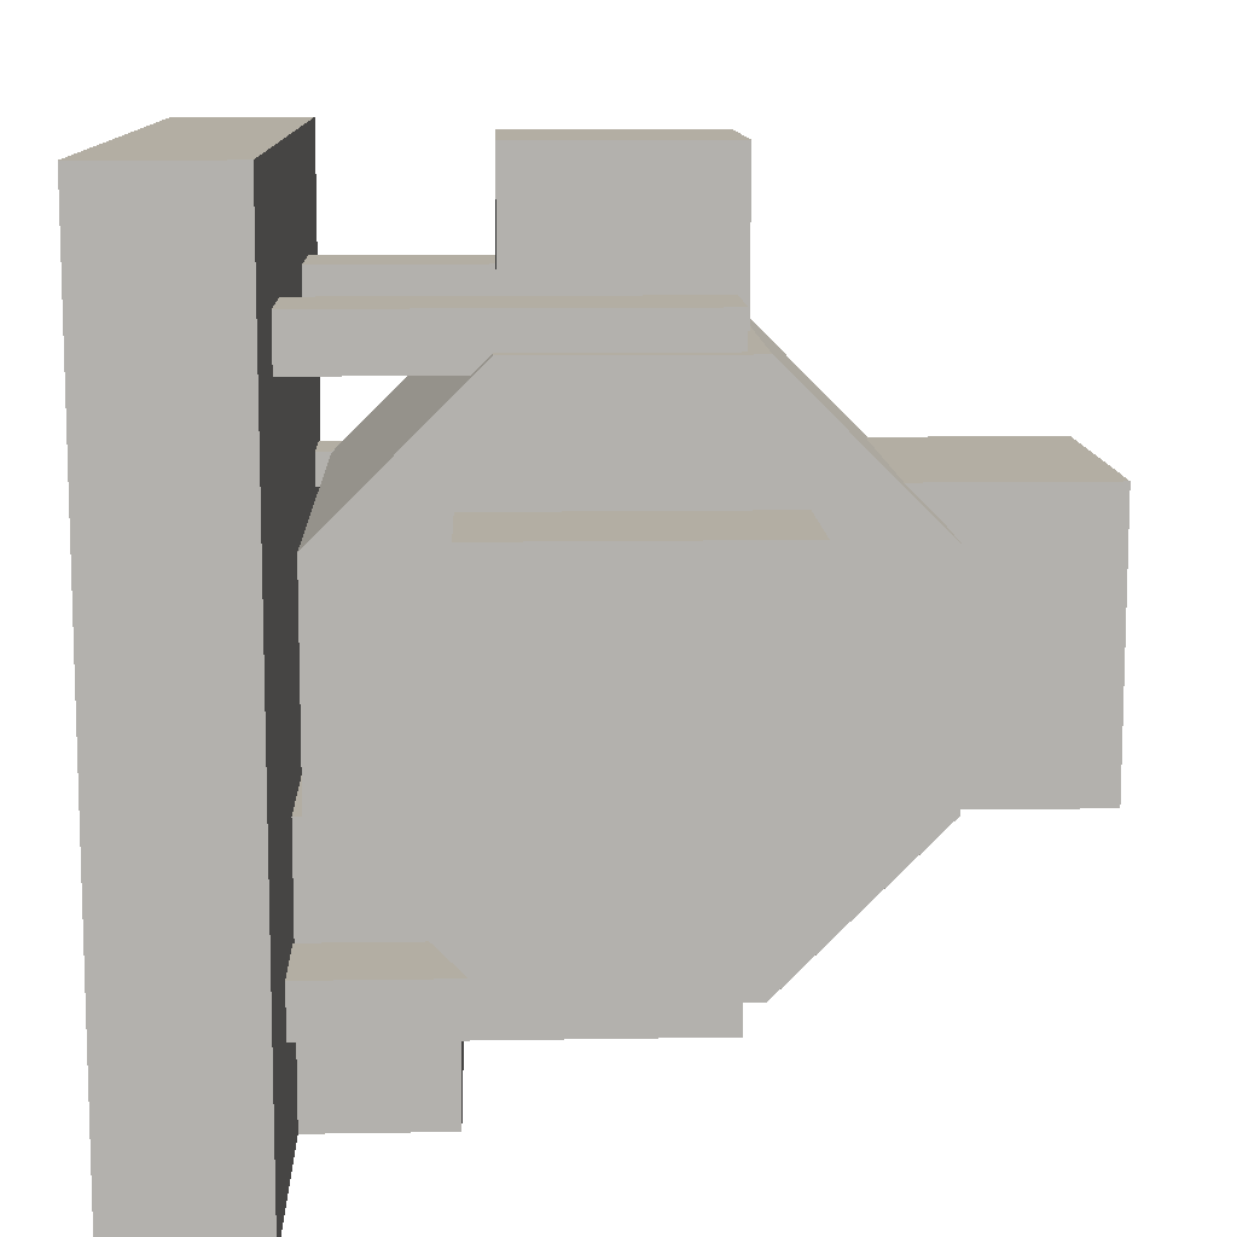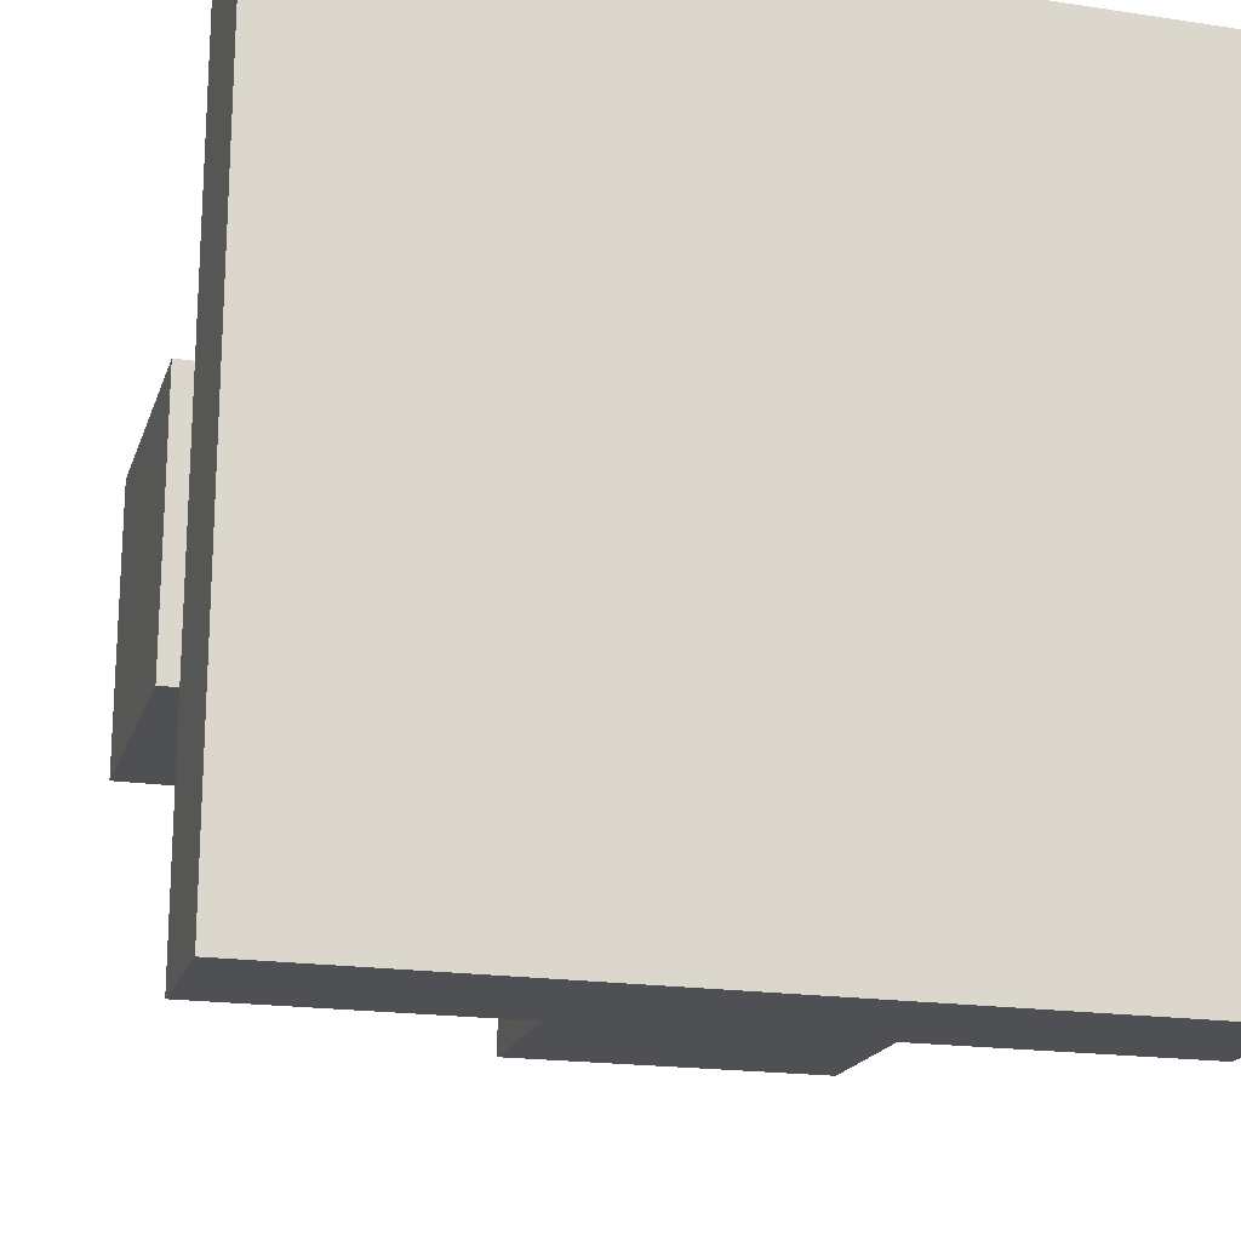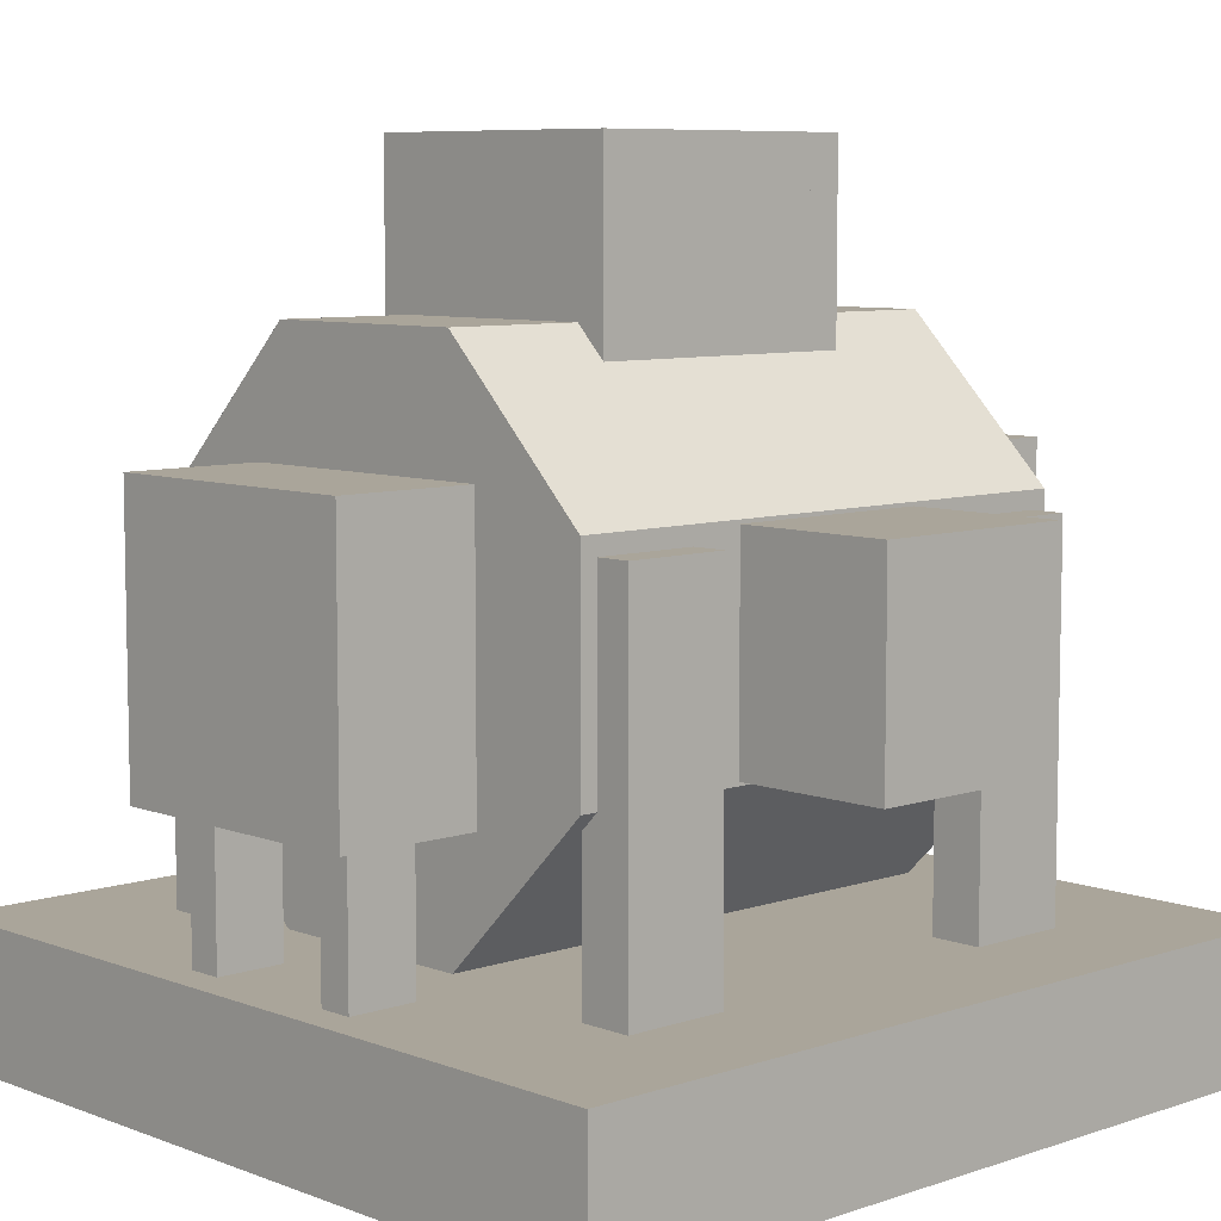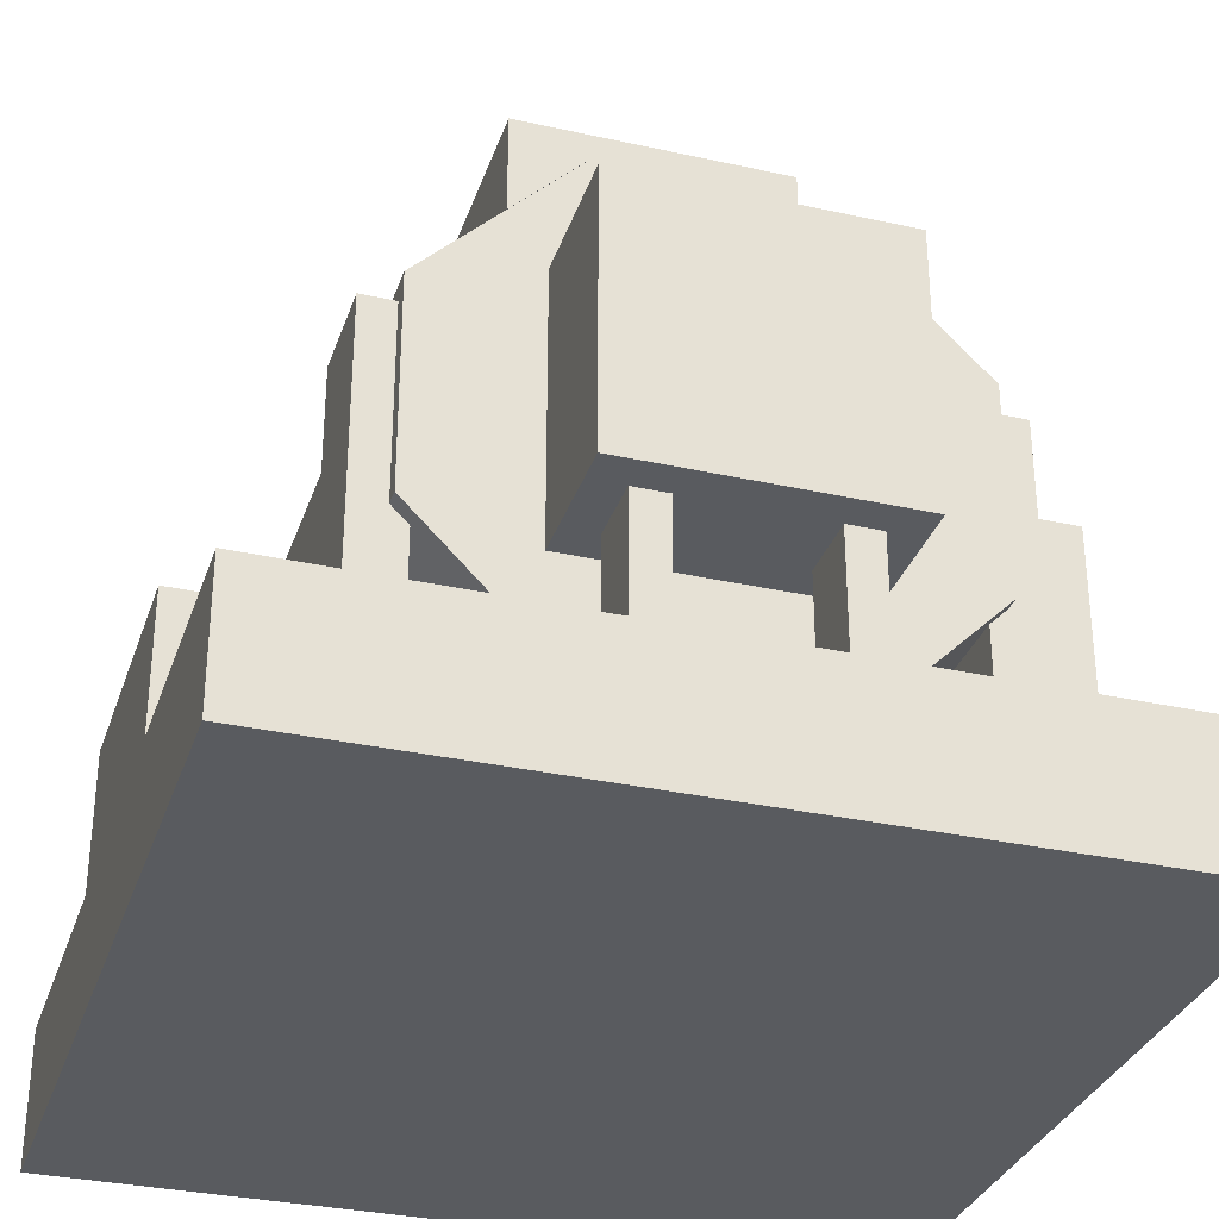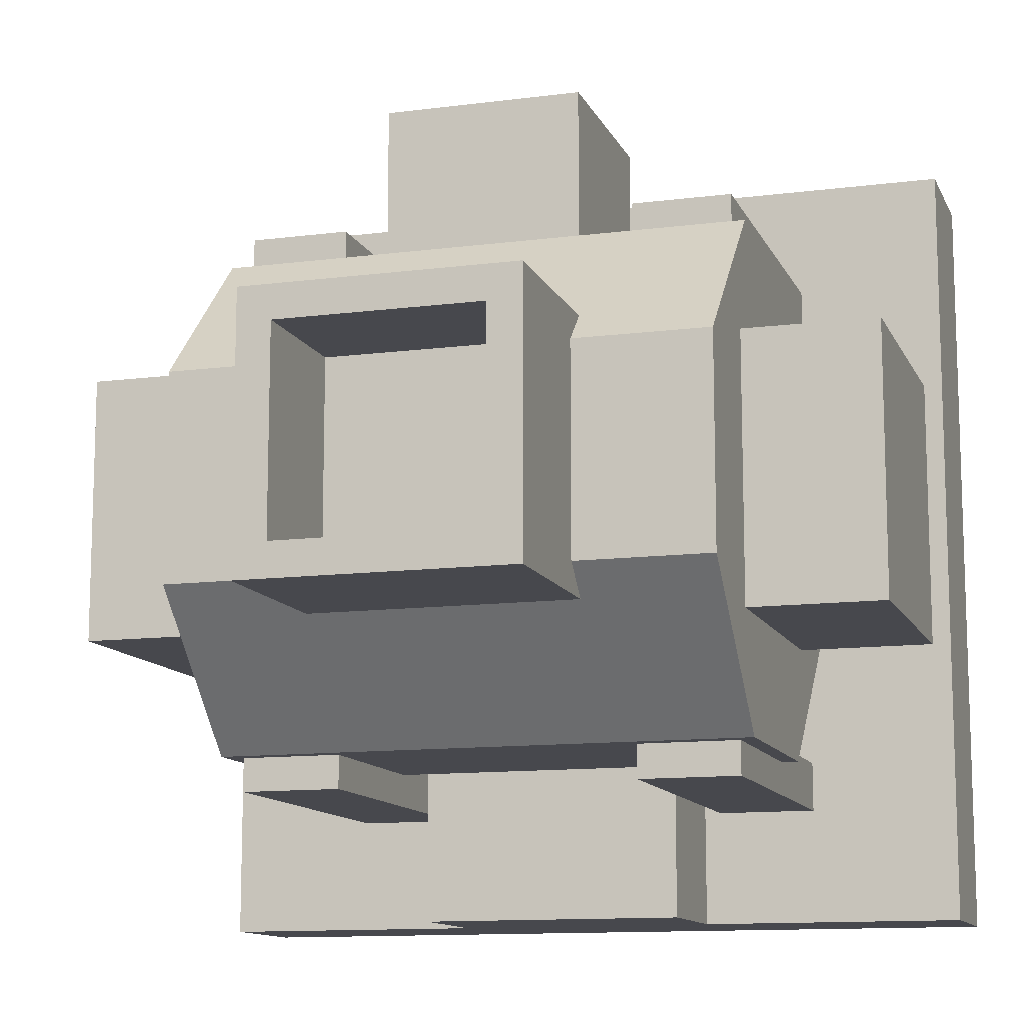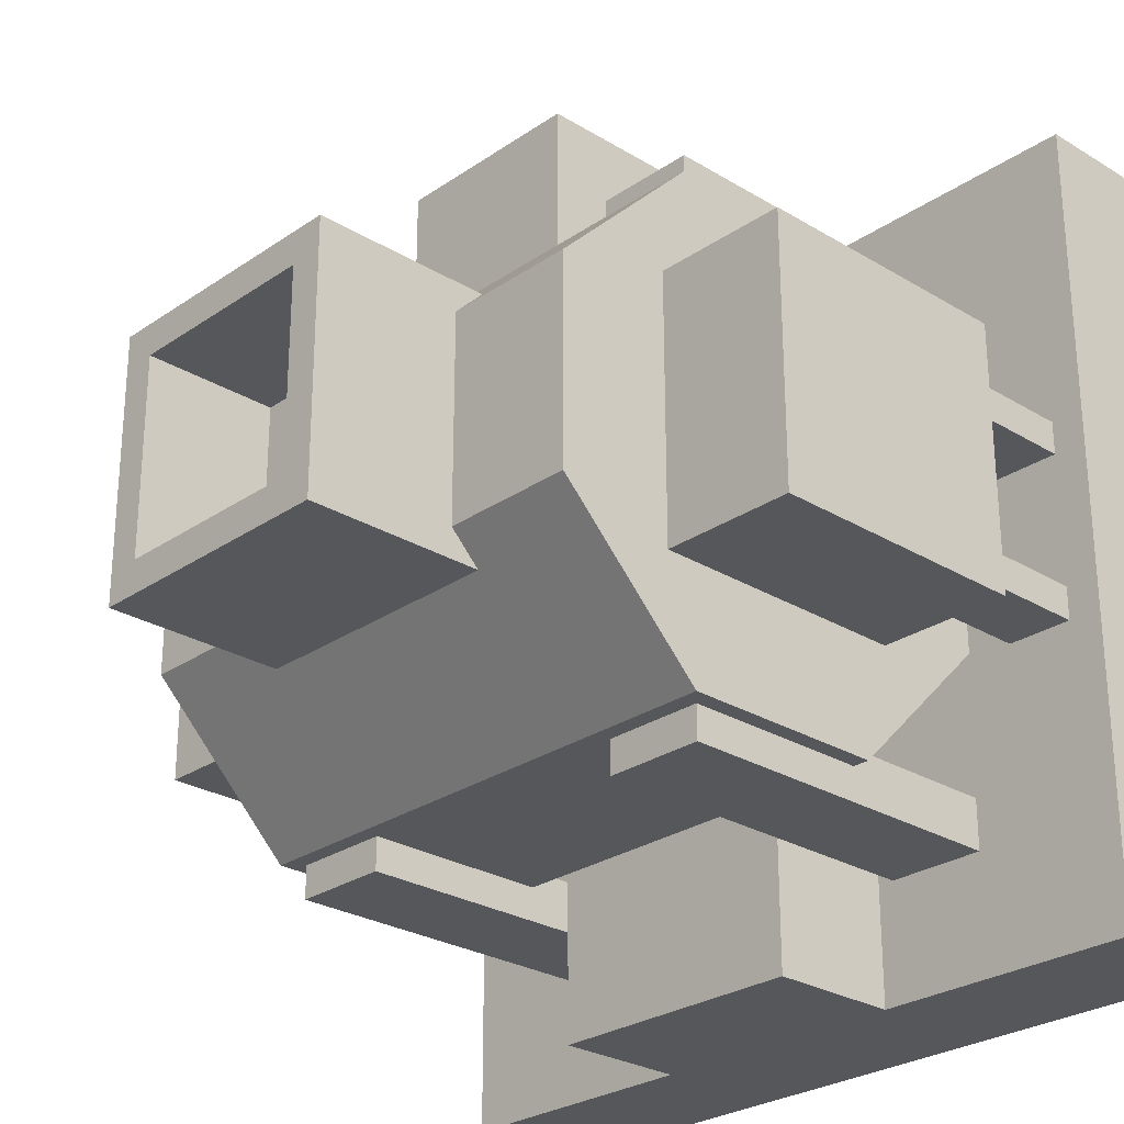
<metadata>
{"format":"obj","ext":"obj","renderer":"f3d","projection":"perspective","resolution":1024,"background":"white","views":[{"elev":11.0,"azim":87.7,"up":"+Z"},{"elev":-19.0,"azim":-15.9,"up":"+Z"},{"elev":7.6,"azim":-43.4,"up":"+Y"},{"elev":-32.2,"azim":-107.3,"up":"+Y"},{"elev":-11.9,"azim":-162.8,"up":"+Z"},{"elev":-26.9,"azim":-133.3,"up":"+Z"}]}
</metadata>
<code>
o base
v 2 0.5 2
v 2 0.5 -1
v 2 0 2
v 2 -0 -1
v -1 0.5 -1
v -1 0.5 2
v -1 -0 -1
v -1 0 2
v 0.9376 2.5 0.9376
v 0.9376 2.5 0.06244
v 0.9376 2.375 0.9376
v 0.9376 2.375 0.06244
v 0.06244 2.5 0.06244
v 0.06244 2.5 0.9376
v 0.06244 2.375 0.06244
v 0.06244 2.375 0.9376
v 1 1 -0
v 1 1 -1
v 1 0.5 -0
v 1 0.5 -1
v 0 1 -1
v 0 1 -0
v 0 0.5 -1
v 0 0.5 -0
v 1.5 1.112 1.437
v 1.5 2.438 0.1116
v 1.5 0.5626 0.8883
v 1.5 1.888 -0.4376
v -0.5001 2.438 0.1116
v -0.5001 1.112 1.437
v -0.5001 1.888 -0.4376
v -0.5001 0.5626 0.8883
v 1.5 1.888 1.438
v 1.5 1.888 -0.4375
v 1.5 1.112 1.438
v 1.5 1.112 -0.4375
v -0.5 1.888 -0.4375
v -0.5 1.888 1.438
v -0.5 1.112 -0.4375
v -0.5 1.112 1.438
v 1.5 2.438 0.8883
v 1.5 0.5625 0.1117
v -0.5 2.438 0.8883
v -0.5 0.5625 0.1117
v 1.5 2.438 0.1117
v 1.5 0.5625 0.8883
v -0.5 2.438 0.1117
v -0.5 0.5625 0.8883
v -0.0625 1.824 -0.375
v -0.0625 1.824 -0.5625
v -0.0625 0.4494 -0.375
v -0.0625 0.4494 -0.5625
v -0.4375 1.824 -0.5625
v -0.4375 1.824 -0.375
v -0.4375 0.4494 -0.5625
v -0.4375 0.4494 -0.375
v 1.438 1.824 -0.375
v 1.438 1.824 -0.5625
v 1.438 0.4494 -0.375
v 1.438 0.4494 -0.5625
v 1.062 1.824 -0.5625
v 1.062 1.824 -0.375
v 1.062 0.4494 -0.5625
v 1.062 0.4494 -0.375
v -0.0625 1.824 1.562
v -0.0625 1.824 1.375
v -0.0625 0.4494 1.562
v -0.0625 0.4494 1.375
v -0.4375 1.824 1.375
v -0.4375 1.824 1.562
v -0.4375 0.4494 1.375
v -0.4375 0.4494 1.562
v 1.438 1.824 1.562
v 1.438 1.824 1.375
v 1.438 0.4494 1.562
v 1.438 0.4494 1.375
v 1.062 1.824 1.375
v 1.062 1.824 1.562
v 1.062 0.4494 1.375
v 1.062 0.4494 1.562
v -0.5 2 1
v -0.5 2 -0
v -0.5 1 1
v -0.5 1 -0
v -1 2 -0
v -1 2 1
v -1 1 -0
v -1 1 1
v 0.875 1.875 2
v 0.875 1.875 1
v 0.875 1.125 2
v 0.875 1.125 1
v 0.125 1.875 1
v 0.125 1.875 2
v 0.125 1.125 1
v 0.125 1.125 2
v -0.625 1.25 0.25
v -0.625 1.25 0.125
v -0.625 0.5 0.25
v -0.625 0.5 0.125
v -0.875 1.25 0.125
v -0.875 1.25 0.25
v -0.875 0.5 0.125
v -0.875 0.5 0.25
v -0.625 1.25 0.875
v -0.625 1.25 0.75
v -0.625 0.5 0.875
v -0.625 0.5 0.75
v -0.875 1.25 0.75
v -0.875 1.25 0.875
v -0.875 0.5 0.75
v -0.875 0.5 0.875
v 1 3 0.125
v 1 3 -0
v 1 2 0.125
v 1 2 -0
v 0.125 3 -0
v 0.125 3 0.125
v 0.125 2 -0
v 0.125 2 0.125
v 0 3 -0
v 0 2 -0
v 0 3 0.875
v 0.125 3 0.875
v 0 2 0.875
v 0.125 2 0.875
v 0.875 3 0.875
v 0.875 2 0.875
v 0 3 1
v 0.875 3 1
v 0 2 1
v 0.875 2 1
v 1 3 1
v 1 2 1
v 0.875 3 0.125
v 0.875 2 0.125
v 2 2 1
v 2 2 -0
v 2 1 1
v 2 1 -0
v 1 1 1
v 1.495 2.438 0.1116
v 1.495 1.889 -0.4376
v 1.495 1.889 -0.4375
v 1.495 1.889 1.438
v 1.495 2.438 0.8883
v 1.495 0.5634 0.1117
v 1.495 2.438 0.1117
v -0.5 0.5625 0.1117
v -0.5 1.112 1.437
v -0.5 1.888 1.437
v 1.5 0.5625 0.1117
v 1.5 1.112 1.437
v 1.5 1.888 1.437
v 1.5 2.438 0.1117
v 1.5 1.5 0.5
v -0.5 1.5 0.5
f 4 7 5 2
f 3 4 2 1
f 8 3 1 6
f 7 8 6 5
f 6 1 2 5
f 7 4 3 8
f 12 15 13 10
f 11 12 10 9
f 16 11 9 14
f 15 16 14 13
f 14 9 10 13
f 20 23 21 18
f 19 20 18 17
f 24 19 17 22
f 23 24 22 21
f 22 17 18 21
f 28 31 29 26
f 32 27 25 30
f 36 39 37 34
f 40 35 33 38
f 38 33 41 43
f 39 36 42 44
f 43 41 45 47
f 44 42 46 48
f 52 55 53 50
f 51 52 50 49
f 56 51 49 54
f 55 56 54 53
f 54 49 50 53
f 60 63 61 58
f 59 60 58 57
f 64 59 57 62
f 63 64 62 61
f 62 57 58 61
f 68 71 69 66
f 67 68 66 65
f 72 67 65 70
f 71 72 70 69
f 70 65 66 69
f 76 79 77 74
f 75 76 74 73
f 80 75 73 78
f 79 80 78 77
f 78 73 74 77
f 84 87 85 82
f 88 83 81 86
f 87 88 86 85
f 86 81 82 85
f 87 84 83 88
f 91 92 90 89
f 96 91 89 94
f 95 96 94 93
f 94 89 90 93
f 95 92 91 96
f 100 103 101 98
f 99 100 98 97
f 104 99 97 102
f 103 104 102 101
f 108 111 109 106
f 107 108 106 105
f 112 107 105 110
f 111 112 110 109
f 116 119 117 114
f 115 116 114 113
f 120 115 113 118
f 118 113 114 117
f 122 125 123 121
f 119 122 121 117
f 126 119 117 124
f 124 117 121 123
f 125 131 129 123
f 128 125 123 127
f 131 132 130 129
f 130 127 123 129
f 134 115 113 133
f 132 134 133 130
f 136 132 130 135
f 135 130 133 113
f 37 39 157
f 140 17 116 138
f 139 140 138 137
f 141 139 137 134
f 134 137 138 116
f 17 140 139 141
f 36 34 156
f 34 155 156
f 155 41 156
f 41 154 156
f 154 153 156
f 153 46 156
f 46 152 156
f 152 36 156
f 39 149 157
f 149 48 157
f 48 150 157
f 150 151 157
f 151 43 157
f 43 47 157
f 47 37 157

</code>
